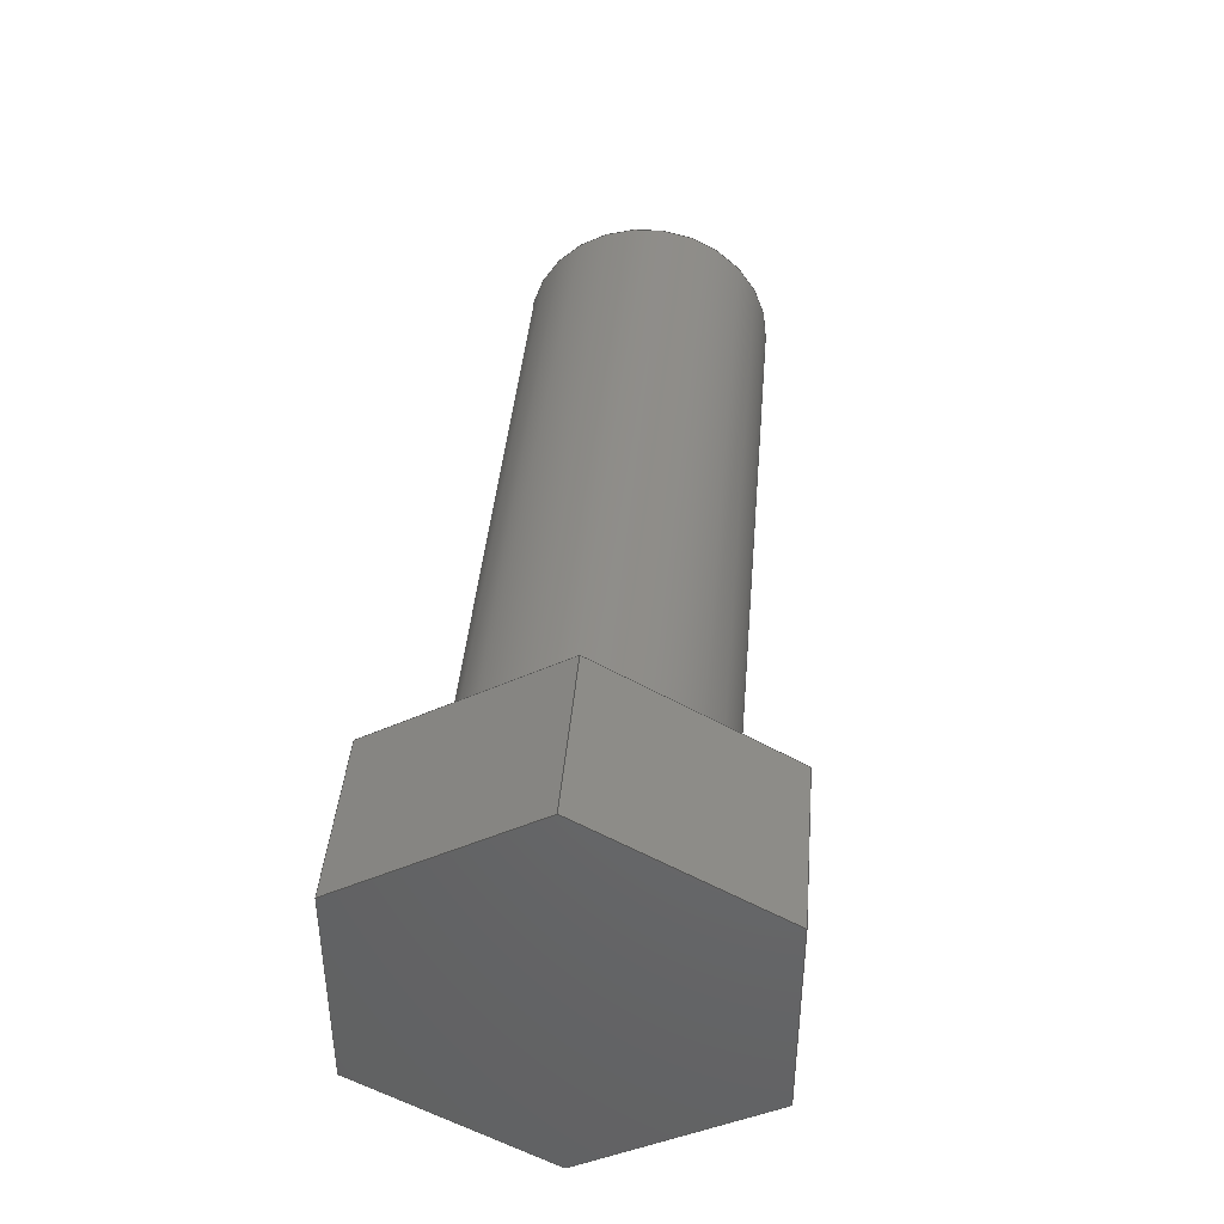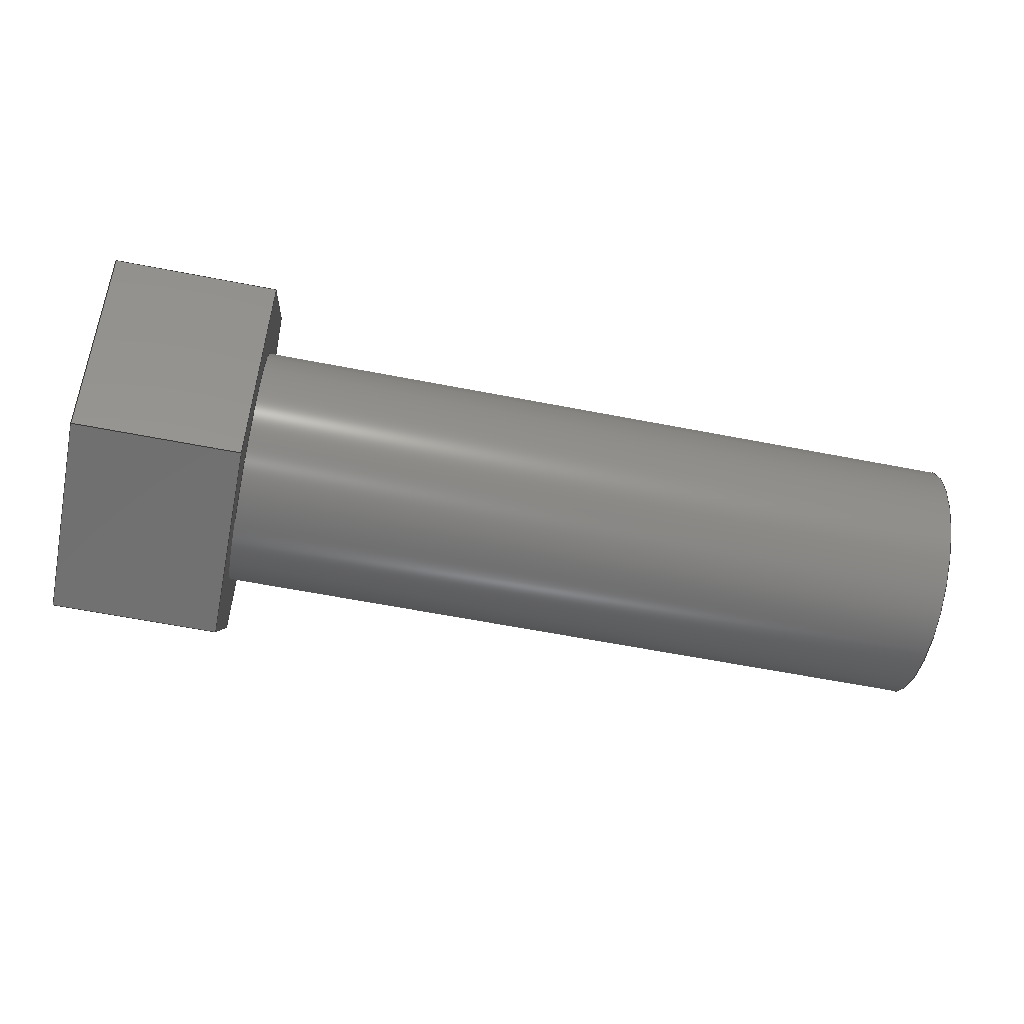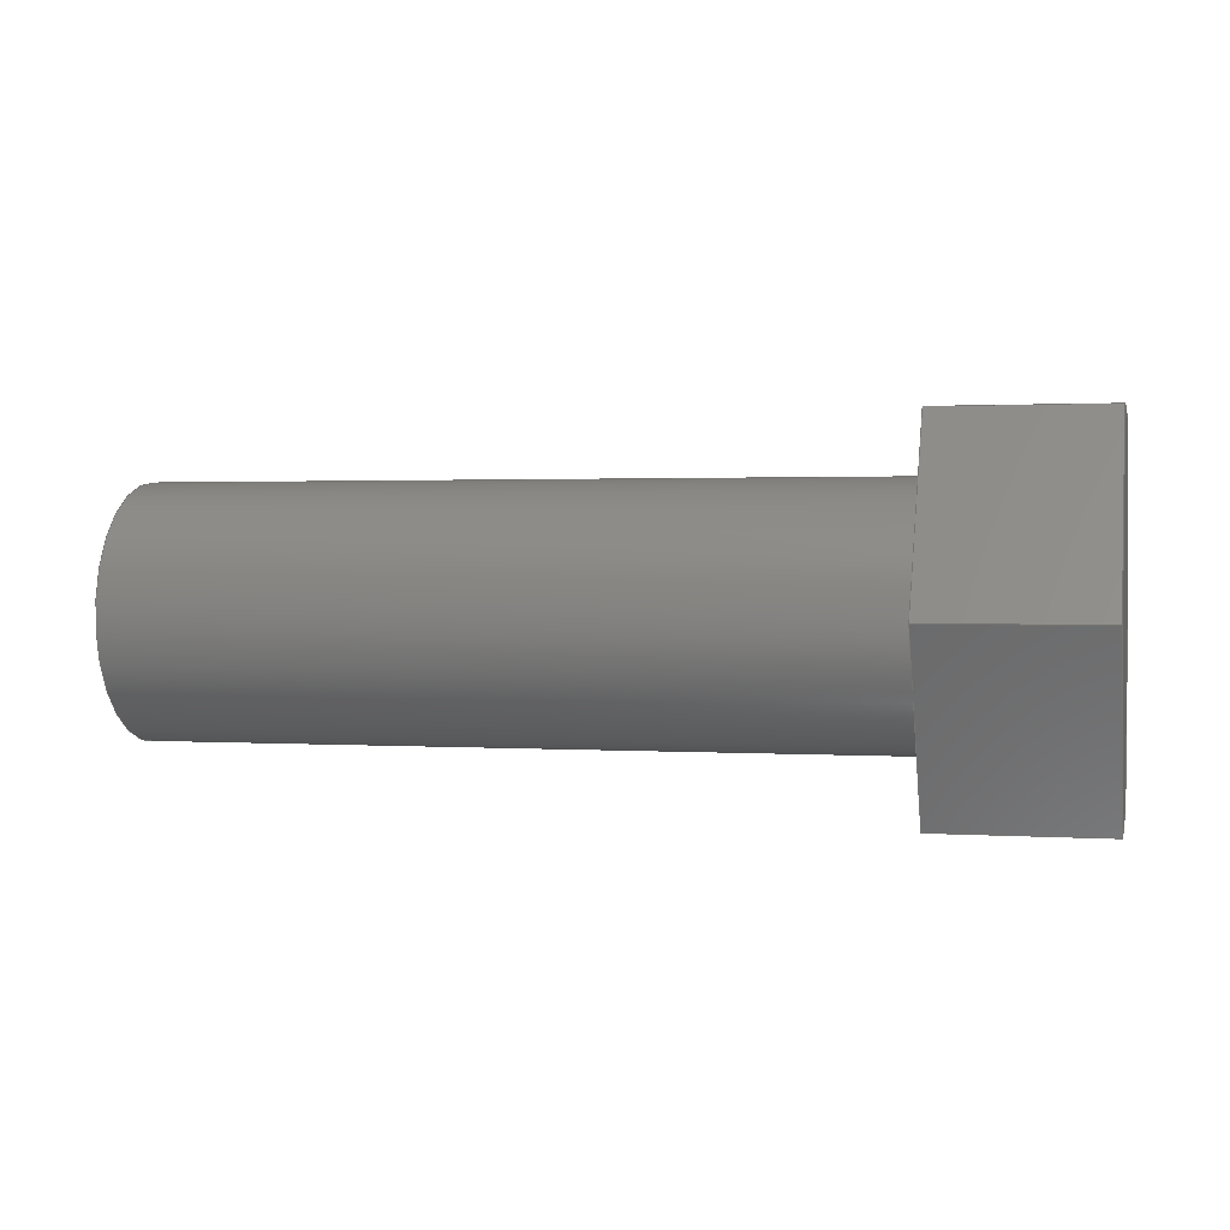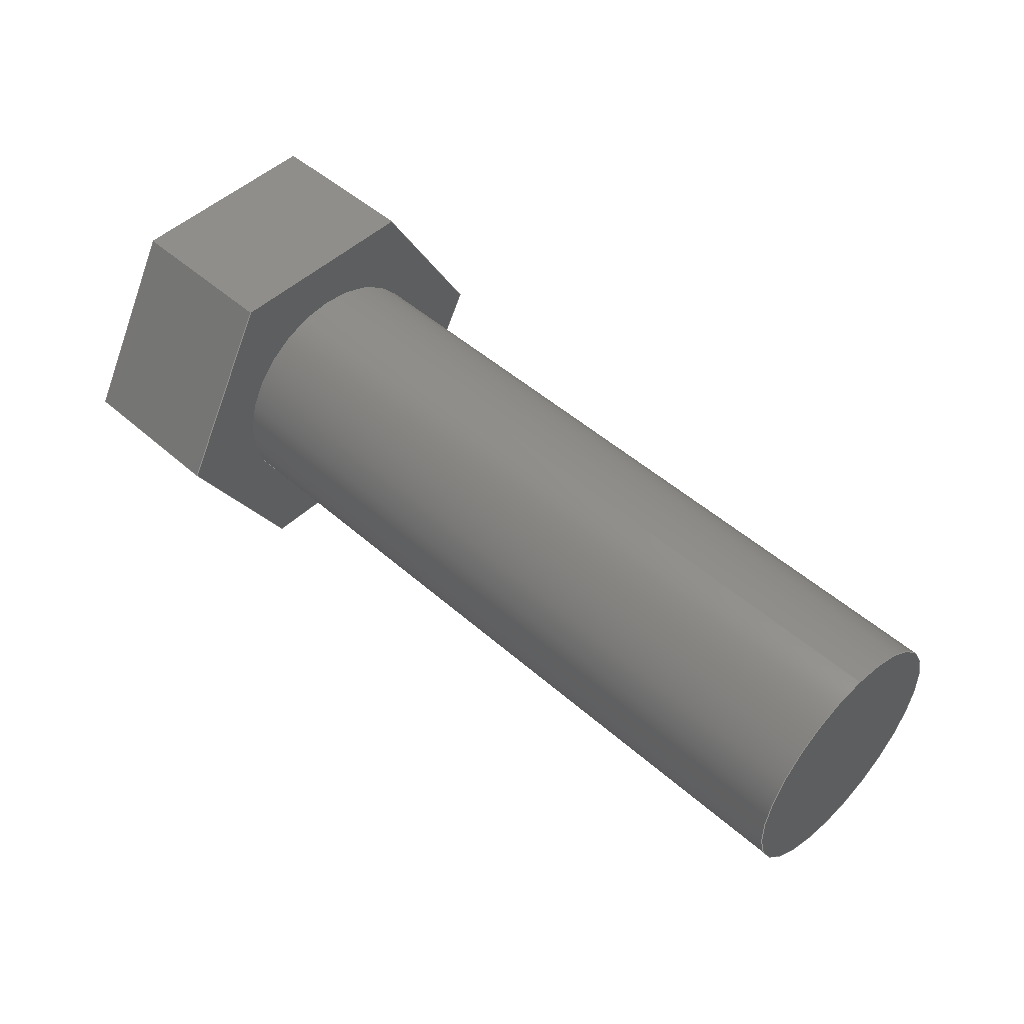
<metadata>
{"format":"step","ext":"step","renderer":"f3d","projection":"perspective","resolution":1024,"background":"white","views":[{"elev":40.9,"azim":-85.2,"up":"+Y"},{"elev":-62.7,"azim":-11.1,"up":"+Z"},{"elev":1.5,"azim":-166.6,"up":"+Z"},{"elev":49.3,"azim":44.2,"up":"+Z"}]}
</metadata>
<code>
ISO-10303-21;
DATA;
#1=MECHANICAL_DESIGN_GEOMETRIC_PRESENTATION_REPRESENTATION('',(#4),#285);
#2=SHAPE_REPRESENTATION_RELATIONSHIP('SRR','None',#292,#3);
#3=ADVANCED_BREP_SHAPE_REPRESENTATION('',(#5),#284);
#4=STYLED_ITEM('',(#302),#5);
#5=MANIFOLD_SOLID_BREP('Body1',#165);
#6=CYLINDRICAL_SURFACE('',#190,0.6);
#7=FACE_BOUND('',#21,.T.);
#8=CIRCLE('',#180,0.6);
#9=CIRCLE('',#189,0.6);
#10=FACE_OUTER_BOUND('',#20,.T.);
#11=FACE_OUTER_BOUND('',#22,.T.);
#12=FACE_OUTER_BOUND('',#23,.T.);
#13=FACE_OUTER_BOUND('',#24,.T.);
#14=FACE_OUTER_BOUND('',#25,.T.);
#15=FACE_OUTER_BOUND('',#26,.T.);
#16=FACE_OUTER_BOUND('',#27,.T.);
#17=FACE_OUTER_BOUND('',#28,.T.);
#18=FACE_OUTER_BOUND('',#29,.T.);
#19=FACE_OUTER_BOUND('',#30,.T.);
#20=EDGE_LOOP('',(#104,#105,#106,#107,#108,#109));
#21=EDGE_LOOP('',(#110));
#22=EDGE_LOOP('',(#111,#112,#113,#114));
#23=EDGE_LOOP('',(#115,#116,#117,#118));
#24=EDGE_LOOP('',(#119,#120,#121,#122));
#25=EDGE_LOOP('',(#123,#124,#125,#126));
#26=EDGE_LOOP('',(#127,#128,#129,#130));
#27=EDGE_LOOP('',(#131,#132,#133,#134));
#28=EDGE_LOOP('',(#135,#136,#137,#138,#139,#140));
#29=EDGE_LOOP('',(#141));
#30=EDGE_LOOP('',(#142,#143,#144,#145));
#31=LINE('',#240,#50);
#32=LINE('',#242,#51);
#33=LINE('',#244,#52);
#34=LINE('',#246,#53);
#35=LINE('',#248,#54);
#36=LINE('',#249,#55);
#37=LINE('',#254,#56);
#38=LINE('',#256,#57);
#39=LINE('',#257,#58);
#40=LINE('',#260,#59);
#41=LINE('',#261,#60);
#42=LINE('',#264,#61);
#43=LINE('',#265,#62);
#44=LINE('',#268,#63);
#45=LINE('',#269,#64);
#46=LINE('',#272,#65);
#47=LINE('',#273,#66);
#48=LINE('',#275,#67);
#49=LINE('',#281,#68);
#50=VECTOR('',#195,1);
#51=VECTOR('',#196,1);
#52=VECTOR('',#197,1);
#53=VECTOR('',#198,1);
#54=VECTOR('',#199,1);
#55=VECTOR('',#200,1);
#56=VECTOR('',#205,1);
#57=VECTOR('',#206,1);
#58=VECTOR('',#207,1);
#59=VECTOR('',#210,1);
#60=VECTOR('',#211,1);
#61=VECTOR('',#214,1);
#62=VECTOR('',#215,1);
#63=VECTOR('',#218,1);
#64=VECTOR('',#219,1);
#65=VECTOR('',#222,1);
#66=VECTOR('',#223,1);
#67=VECTOR('',#226,1);
#68=VECTOR('',#235,0.6);
#69=VERTEX_POINT('',#238);
#70=VERTEX_POINT('',#239);
#71=VERTEX_POINT('',#241);
#72=VERTEX_POINT('',#243);
#73=VERTEX_POINT('',#245);
#74=VERTEX_POINT('',#247);
#75=VERTEX_POINT('',#250);
#76=VERTEX_POINT('',#253);
#77=VERTEX_POINT('',#255);
#78=VERTEX_POINT('',#259);
#79=VERTEX_POINT('',#263);
#80=VERTEX_POINT('',#267);
#81=VERTEX_POINT('',#271);
#82=VERTEX_POINT('',#278);
#83=EDGE_CURVE('',#69,#70,#31,.T.);
#84=EDGE_CURVE('',#69,#71,#32,.T.);
#85=EDGE_CURVE('',#71,#72,#33,.T.);
#86=EDGE_CURVE('',#72,#73,#34,.T.);
#87=EDGE_CURVE('',#74,#73,#35,.T.);
#88=EDGE_CURVE('',#70,#74,#36,.T.);
#89=EDGE_CURVE('',#75,#75,#8,.T.);
#90=EDGE_CURVE('',#69,#76,#37,.T.);
#91=EDGE_CURVE('',#77,#76,#38,.T.);
#92=EDGE_CURVE('',#71,#77,#39,.T.);
#93=EDGE_CURVE('',#78,#77,#40,.T.);
#94=EDGE_CURVE('',#72,#78,#41,.T.);
#95=EDGE_CURVE('',#79,#78,#42,.T.);
#96=EDGE_CURVE('',#73,#79,#43,.T.);
#97=EDGE_CURVE('',#80,#79,#44,.T.);
#98=EDGE_CURVE('',#74,#80,#45,.T.);
#99=EDGE_CURVE('',#81,#80,#46,.T.);
#100=EDGE_CURVE('',#70,#81,#47,.T.);
#101=EDGE_CURVE('',#76,#81,#48,.T.);
#102=EDGE_CURVE('',#82,#82,#9,.T.);
#103=EDGE_CURVE('',#82,#75,#49,.T.);
#104=ORIENTED_EDGE('',*,*,#83,.F.);
#105=ORIENTED_EDGE('',*,*,#84,.T.);
#106=ORIENTED_EDGE('',*,*,#85,.T.);
#107=ORIENTED_EDGE('',*,*,#86,.T.);
#108=ORIENTED_EDGE('',*,*,#87,.F.);
#109=ORIENTED_EDGE('',*,*,#88,.F.);
#110=ORIENTED_EDGE('',*,*,#89,.F.);
#111=ORIENTED_EDGE('',*,*,#84,.F.);
#112=ORIENTED_EDGE('',*,*,#90,.T.);
#113=ORIENTED_EDGE('',*,*,#91,.F.);
#114=ORIENTED_EDGE('',*,*,#92,.F.);
#115=ORIENTED_EDGE('',*,*,#85,.F.);
#116=ORIENTED_EDGE('',*,*,#92,.T.);
#117=ORIENTED_EDGE('',*,*,#93,.F.);
#118=ORIENTED_EDGE('',*,*,#94,.F.);
#119=ORIENTED_EDGE('',*,*,#86,.F.);
#120=ORIENTED_EDGE('',*,*,#94,.T.);
#121=ORIENTED_EDGE('',*,*,#95,.F.);
#122=ORIENTED_EDGE('',*,*,#96,.F.);
#123=ORIENTED_EDGE('',*,*,#87,.T.);
#124=ORIENTED_EDGE('',*,*,#96,.T.);
#125=ORIENTED_EDGE('',*,*,#97,.F.);
#126=ORIENTED_EDGE('',*,*,#98,.F.);
#127=ORIENTED_EDGE('',*,*,#88,.T.);
#128=ORIENTED_EDGE('',*,*,#98,.T.);
#129=ORIENTED_EDGE('',*,*,#99,.F.);
#130=ORIENTED_EDGE('',*,*,#100,.F.);
#131=ORIENTED_EDGE('',*,*,#83,.T.);
#132=ORIENTED_EDGE('',*,*,#100,.T.);
#133=ORIENTED_EDGE('',*,*,#101,.F.);
#134=ORIENTED_EDGE('',*,*,#90,.F.);
#135=ORIENTED_EDGE('',*,*,#101,.T.);
#136=ORIENTED_EDGE('',*,*,#99,.T.);
#137=ORIENTED_EDGE('',*,*,#97,.T.);
#138=ORIENTED_EDGE('',*,*,#95,.T.);
#139=ORIENTED_EDGE('',*,*,#93,.T.);
#140=ORIENTED_EDGE('',*,*,#91,.T.);
#141=ORIENTED_EDGE('',*,*,#102,.T.);
#142=ORIENTED_EDGE('',*,*,#102,.F.);
#143=ORIENTED_EDGE('',*,*,#103,.T.);
#144=ORIENTED_EDGE('',*,*,#89,.T.);
#145=ORIENTED_EDGE('',*,*,#103,.F.);
#146=PLANE('',#179);
#147=PLANE('',#181);
#148=PLANE('',#182);
#149=PLANE('',#183);
#150=PLANE('',#184);
#151=PLANE('',#185);
#152=PLANE('',#186);
#153=PLANE('',#187);
#154=PLANE('',#188);
#155=ADVANCED_FACE('',(#10,#7),#146,.F.);
#156=ADVANCED_FACE('',(#11),#147,.T.);
#157=ADVANCED_FACE('',(#12),#148,.T.);
#158=ADVANCED_FACE('',(#13),#149,.T.);
#159=ADVANCED_FACE('',(#14),#150,.T.);
#160=ADVANCED_FACE('',(#15),#151,.T.);
#161=ADVANCED_FACE('',(#16),#152,.T.);
#162=ADVANCED_FACE('',(#17),#153,.T.);
#163=ADVANCED_FACE('',(#18),#154,.T.);
#164=ADVANCED_FACE('',(#19),#6,.T.);
#165=CLOSED_SHELL('',(#155,#156,#157,#158,#159,#160,#161,#162,#163,#164));
#166=DERIVED_UNIT_ELEMENT(#168,1);
#167=DERIVED_UNIT_ELEMENT(#287,3);
#168=(
MASS_UNIT()
NAMED_UNIT(*)
SI_UNIT(.KILO.,.GRAM.)
);
#169=DERIVED_UNIT((#166,#167));
#170=MEASURE_REPRESENTATION_ITEM('density measure',
POSITIVE_RATIO_MEASURE(2700),#169);
#171=PROPERTY_DEFINITION_REPRESENTATION(#176,#173);
#172=PROPERTY_DEFINITION_REPRESENTATION(#177,#174);
#173=REPRESENTATION('material name',(#175),#284);
#174=REPRESENTATION('density',(#170),#284);
#175=DESCRIPTIVE_REPRESENTATION_ITEM('Aluminum 6061','Aluminum 6061');
#176=PROPERTY_DEFINITION('material property','material name',#294);
#177=PROPERTY_DEFINITION('material property','density of part',#294);
#178=AXIS2_PLACEMENT_3D('placement',#236,#191,#192);
#179=AXIS2_PLACEMENT_3D('',#237,#193,#194);
#180=AXIS2_PLACEMENT_3D('',#251,#201,#202);
#181=AXIS2_PLACEMENT_3D('',#252,#203,#204);
#182=AXIS2_PLACEMENT_3D('',#258,#208,#209);
#183=AXIS2_PLACEMENT_3D('',#262,#212,#213);
#184=AXIS2_PLACEMENT_3D('',#266,#216,#217);
#185=AXIS2_PLACEMENT_3D('',#270,#220,#221);
#186=AXIS2_PLACEMENT_3D('',#274,#224,#225);
#187=AXIS2_PLACEMENT_3D('',#276,#227,#228);
#188=AXIS2_PLACEMENT_3D('',#277,#229,#230);
#189=AXIS2_PLACEMENT_3D('',#279,#231,#232);
#190=AXIS2_PLACEMENT_3D('',#280,#233,#234);
#191=DIRECTION('axis',(0,0,1));
#192=DIRECTION('refdir',(1,0,0));
#193=DIRECTION('center_axis',(-1,0,0));
#194=DIRECTION('ref_axis',(0,0,1));
#195=DIRECTION('',(0,-0.5,-0.866));
#196=DIRECTION('',(0,-0.5,0.866));
#197=DIRECTION('',(0,-1,0));
#198=DIRECTION('',(0,-0.5,-0.866));
#199=DIRECTION('',(0,-0.5,0.866));
#200=DIRECTION('',(0,-1,0));
#201=DIRECTION('center_axis',(1,0,0));
#202=DIRECTION('ref_axis',(0,0,-1));
#203=DIRECTION('center_axis',(0,0.866,0.5));
#204=DIRECTION('ref_axis',(0,0.5,-0.866));
#205=DIRECTION('',(-1,0,0));
#206=DIRECTION('',(0,0.5,-0.866));
#207=DIRECTION('',(-1,0,0));
#208=DIRECTION('center_axis',(0,0,1));
#209=DIRECTION('ref_axis',(0,1,0));
#210=DIRECTION('',(0,1,0));
#211=DIRECTION('',(-1,0,0));
#212=DIRECTION('center_axis',(0,-0.866,0.5));
#213=DIRECTION('ref_axis',(0,0.5,0.866));
#214=DIRECTION('',(0,0.5,0.866));
#215=DIRECTION('',(-1,0,0));
#216=DIRECTION('center_axis',(0,-0.866,-0.5));
#217=DIRECTION('ref_axis',(0,-0.5,0.866));
#218=DIRECTION('',(0,-0.5,0.866));
#219=DIRECTION('',(-1,0,0));
#220=DIRECTION('center_axis',(0,0,-1));
#221=DIRECTION('ref_axis',(0,-1,0));
#222=DIRECTION('',(0,-1,0));
#223=DIRECTION('',(-1,0,0));
#224=DIRECTION('center_axis',(0,0.866,-0.5));
#225=DIRECTION('ref_axis',(0,-0.5,-0.866));
#226=DIRECTION('',(0,-0.5,-0.866));
#227=DIRECTION('center_axis',(-1,0,0));
#228=DIRECTION('ref_axis',(0,0,1));
#229=DIRECTION('center_axis',(1,0,0));
#230=DIRECTION('ref_axis',(0,0,-1));
#231=DIRECTION('center_axis',(1,0,0));
#232=DIRECTION('ref_axis',(0,0,-1));
#233=DIRECTION('center_axis',(1,0,0));
#234=DIRECTION('ref_axis',(0,0,-1));
#235=DIRECTION('',(-1,0,0));
#236=CARTESIAN_POINT('',(0,0,0));
#237=CARTESIAN_POINT('Origin',(0,0,0));
#238=CARTESIAN_POINT('',(0,1,-6.123e-17));
#239=CARTESIAN_POINT('',(0,0.5,-0.866));
#240=CARTESIAN_POINT('',(0,1,-6.123e-17));
#241=CARTESIAN_POINT('',(0,0.5,0.866));
#242=CARTESIAN_POINT('',(0,1,-6.123e-17));
#243=CARTESIAN_POINT('',(0,-0.5,0.866));
#244=CARTESIAN_POINT('',(0,0.5,0.866));
#245=CARTESIAN_POINT('',(0,-1,0));
#246=CARTESIAN_POINT('',(0,-0.5,0.866));
#247=CARTESIAN_POINT('',(0,-0.5,-0.866));
#248=CARTESIAN_POINT('',(0,-0.5,-0.866));
#249=CARTESIAN_POINT('',(0,0.5,-0.866));
#250=CARTESIAN_POINT('',(0,-7.348e-17,0.6));
#251=CARTESIAN_POINT('Origin',(0,0,0));
#252=CARTESIAN_POINT('Origin',(0,0.5,0.866));
#253=CARTESIAN_POINT('',(-0.8,1,-6.123e-17));
#254=CARTESIAN_POINT('',(0,1,-6.123e-17));
#255=CARTESIAN_POINT('',(-0.8,0.5,0.866));
#256=CARTESIAN_POINT('',(-0.8,1,-6.123e-17));
#257=CARTESIAN_POINT('',(0,0.5,0.866));
#258=CARTESIAN_POINT('Origin',(0,-0.5,0.866));
#259=CARTESIAN_POINT('',(-0.8,-0.5,0.866));
#260=CARTESIAN_POINT('',(-0.8,0.5,0.866));
#261=CARTESIAN_POINT('',(0,-0.5,0.866));
#262=CARTESIAN_POINT('Origin',(0,-1,0));
#263=CARTESIAN_POINT('',(-0.8,-1,0));
#264=CARTESIAN_POINT('',(-0.8,-0.5,0.866));
#265=CARTESIAN_POINT('',(0,-1,0));
#266=CARTESIAN_POINT('Origin',(0,-0.5,-0.866));
#267=CARTESIAN_POINT('',(-0.8,-0.5,-0.866));
#268=CARTESIAN_POINT('',(-0.8,-0.5,-0.866));
#269=CARTESIAN_POINT('',(0,-0.5,-0.866));
#270=CARTESIAN_POINT('Origin',(0,0.5,-0.866));
#271=CARTESIAN_POINT('',(-0.8,0.5,-0.866));
#272=CARTESIAN_POINT('',(-0.8,0.5,-0.866));
#273=CARTESIAN_POINT('',(0,0.5,-0.866));
#274=CARTESIAN_POINT('Origin',(0,1,-6.123e-17));
#275=CARTESIAN_POINT('',(-0.8,1,-6.123e-17));
#276=CARTESIAN_POINT('Origin',(-0.8,0,0));
#277=CARTESIAN_POINT('Origin',(3.6,0,0));
#278=CARTESIAN_POINT('',(3.6,-7.348e-17,0.6));
#279=CARTESIAN_POINT('Origin',(3.6,0,0));
#280=CARTESIAN_POINT('Origin',(0,0,0));
#281=CARTESIAN_POINT('',(0,-7.348e-17,0.6));
#282=UNCERTAINTY_MEASURE_WITH_UNIT(LENGTH_MEASURE(0.001),#286,
'DISTANCE_ACCURACY_VALUE',
'Maximum model space distance between geometric entities at asserted c
onnectivities');
#283=UNCERTAINTY_MEASURE_WITH_UNIT(LENGTH_MEASURE(0.001),#286,
'DISTANCE_ACCURACY_VALUE',
'Maximum model space distance between geometric entities at asserted c
onnectivities');
#284=(
GEOMETRIC_REPRESENTATION_CONTEXT(3)
GLOBAL_UNCERTAINTY_ASSIGNED_CONTEXT((#282))
GLOBAL_UNIT_ASSIGNED_CONTEXT((#286,#288,#289))
REPRESENTATION_CONTEXT('','3D')
);
#285=(
GEOMETRIC_REPRESENTATION_CONTEXT(3)
GLOBAL_UNCERTAINTY_ASSIGNED_CONTEXT((#283))
GLOBAL_UNIT_ASSIGNED_CONTEXT((#286,#288,#289))
REPRESENTATION_CONTEXT('','3D')
);
#286=(
LENGTH_UNIT()
NAMED_UNIT(*)
SI_UNIT(.CENTI.,.METRE.)
);
#287=(
LENGTH_UNIT()
NAMED_UNIT(*)
SI_UNIT($,.METRE.)
);
#288=(
NAMED_UNIT(*)
PLANE_ANGLE_UNIT()
SI_UNIT($,.RADIAN.)
);
#289=(
NAMED_UNIT(*)
SI_UNIT($,.STERADIAN.)
SOLID_ANGLE_UNIT()
);
#290=SHAPE_DEFINITION_REPRESENTATION(#291,#292);
#291=PRODUCT_DEFINITION_SHAPE('',$,#294);
#292=SHAPE_REPRESENTATION('',(#178),#284);
#293=PRODUCT_DEFINITION_CONTEXT('part definition',#298,'design');
#294=PRODUCT_DEFINITION('set screw 12 v1 (4)','set screw 12 v1 (4)',#295,
#293);
#295=PRODUCT_DEFINITION_FORMATION('',$,#300);
#296=PRODUCT_RELATED_PRODUCT_CATEGORY('set screw 12 v1 (4)',
'set screw 12 v1 (4)',(#300));
#297=APPLICATION_PROTOCOL_DEFINITION('international standard',
'automotive_design',2009,#298);
#298=APPLICATION_CONTEXT(
'Core Data for Automotive Mechanical Design Process');
#299=PRODUCT_CONTEXT('part definition',#298,'mechanical');
#300=PRODUCT('set screw 12 v1 (4)','set screw 12 v1 (4)',$,(#299));
#301=PRESENTATION_STYLE_ASSIGNMENT((#303));
#302=PRESENTATION_STYLE_ASSIGNMENT((#304));
#303=SURFACE_STYLE_USAGE(.BOTH.,#305);
#304=SURFACE_STYLE_USAGE(.BOTH.,#306);
#305=SURFACE_SIDE_STYLE('',(#307));
#306=SURFACE_SIDE_STYLE('',(#308));
#307=SURFACE_STYLE_FILL_AREA(#309);
#308=SURFACE_STYLE_FILL_AREA(#310);
#309=FILL_AREA_STYLE('Aluminum - Flat',(#311));
#310=FILL_AREA_STYLE('Steel - Satin',(#312));
#311=FILL_AREA_STYLE_COLOUR('Aluminum - Flat',#313);
#312=FILL_AREA_STYLE_COLOUR('Steel - Satin',#314);
#313=COLOUR_RGB('Aluminum - Flat',0.9961,0.9961,1);
#314=COLOUR_RGB('Steel - Satin',0.6275,0.6275,0.6275);
ENDSEC;
END-ISO-10303-21;

</code>
